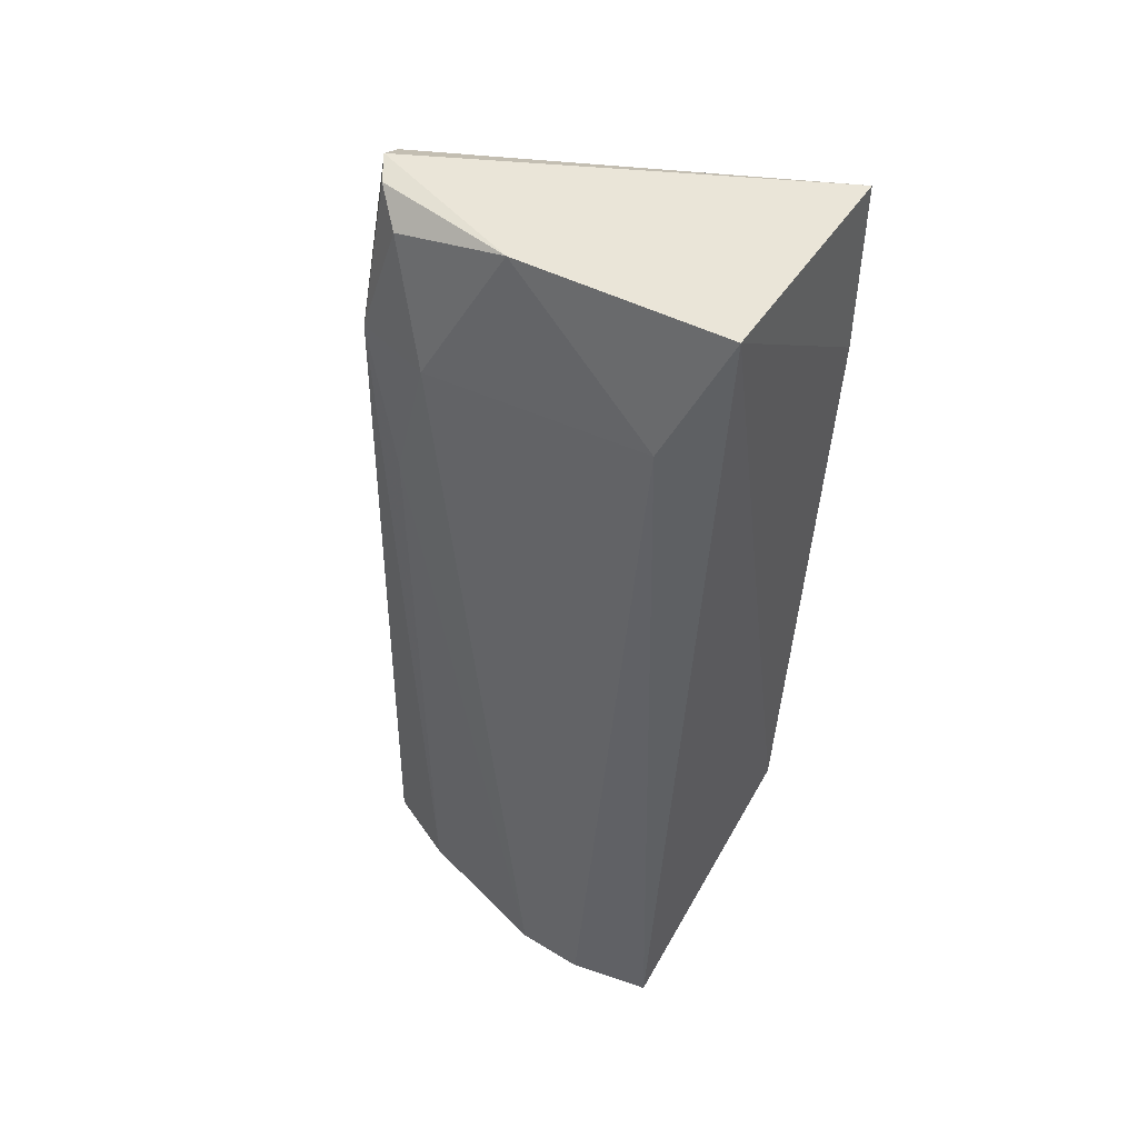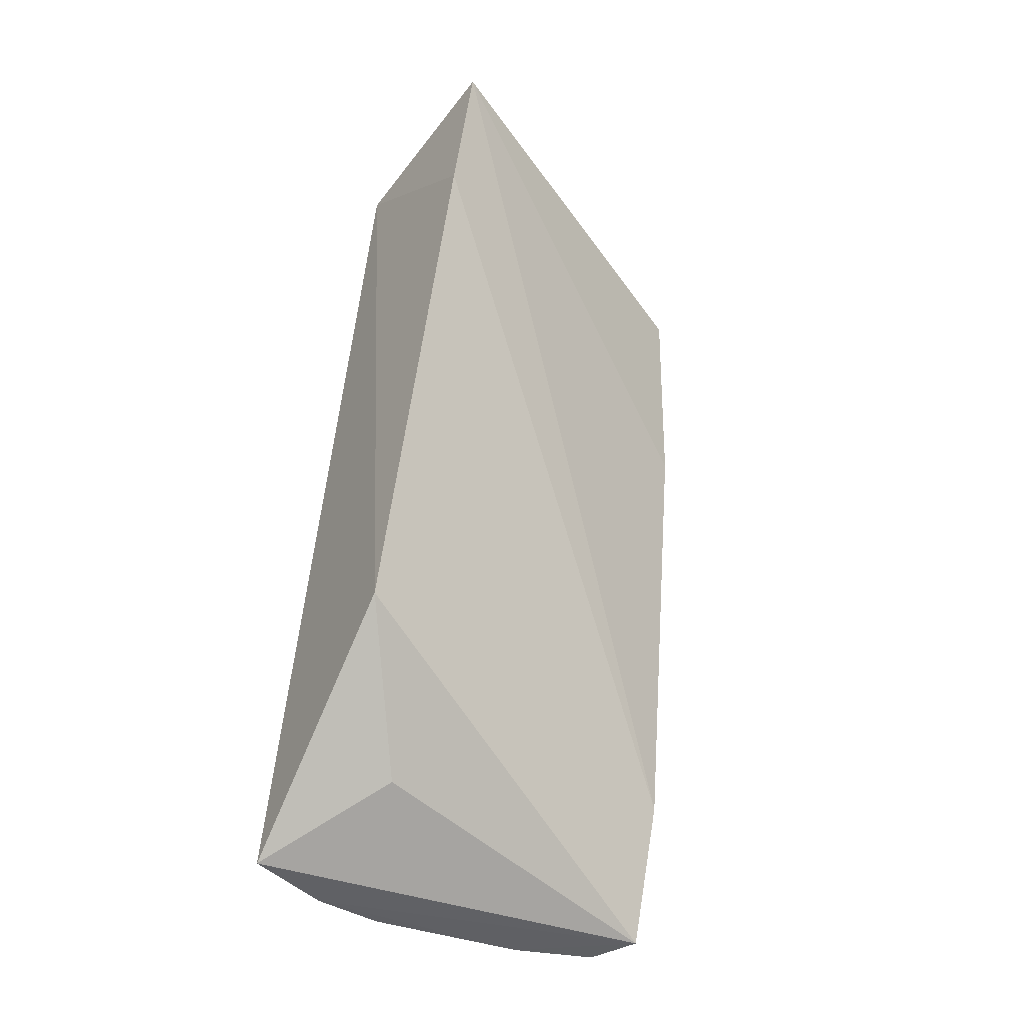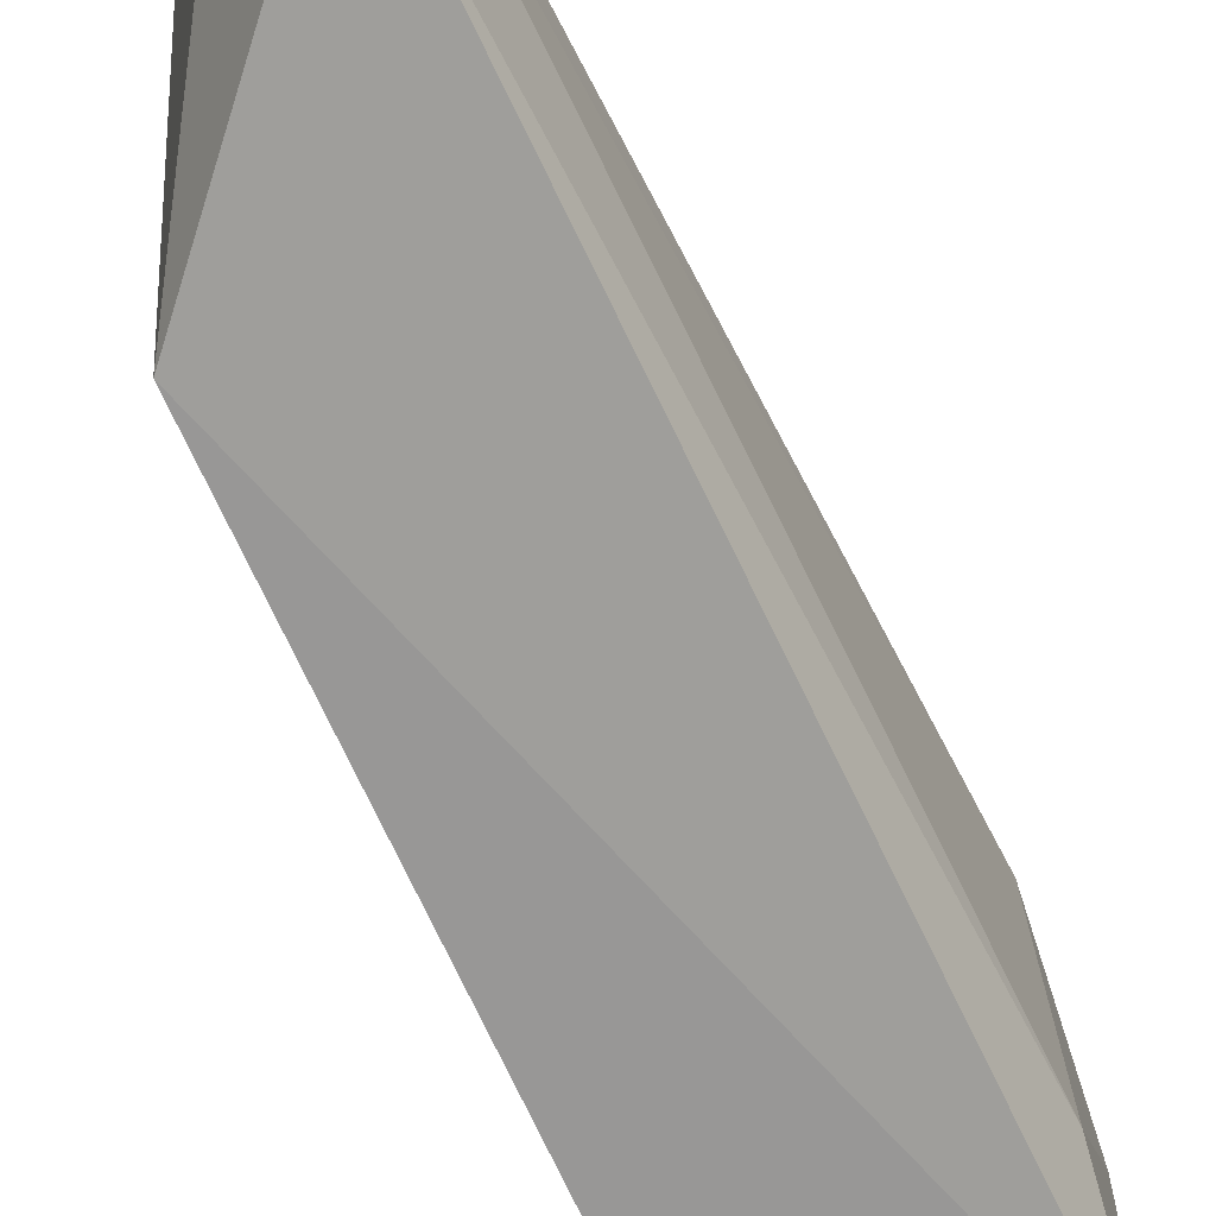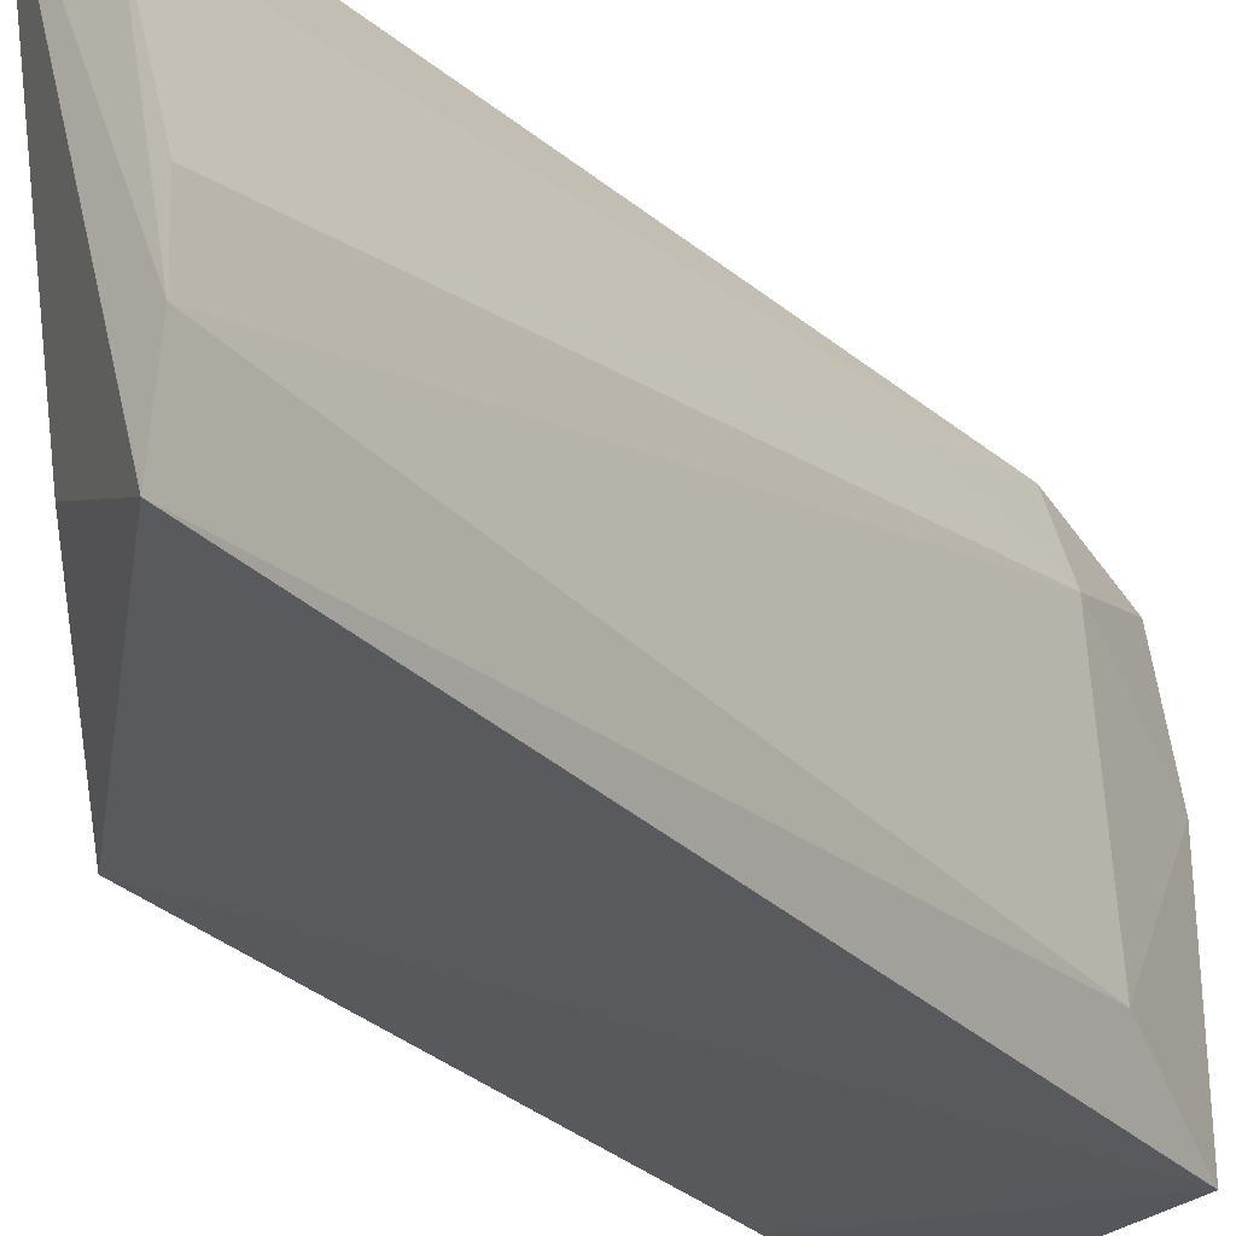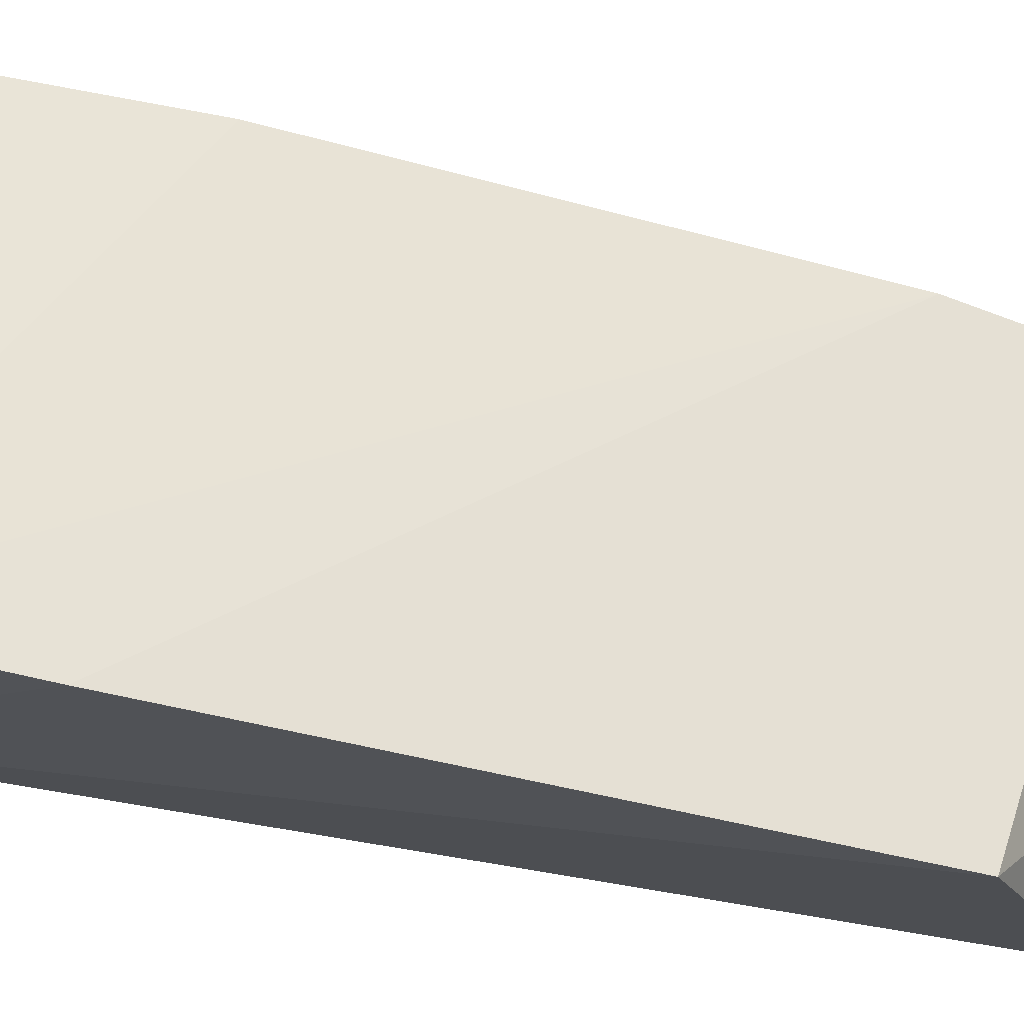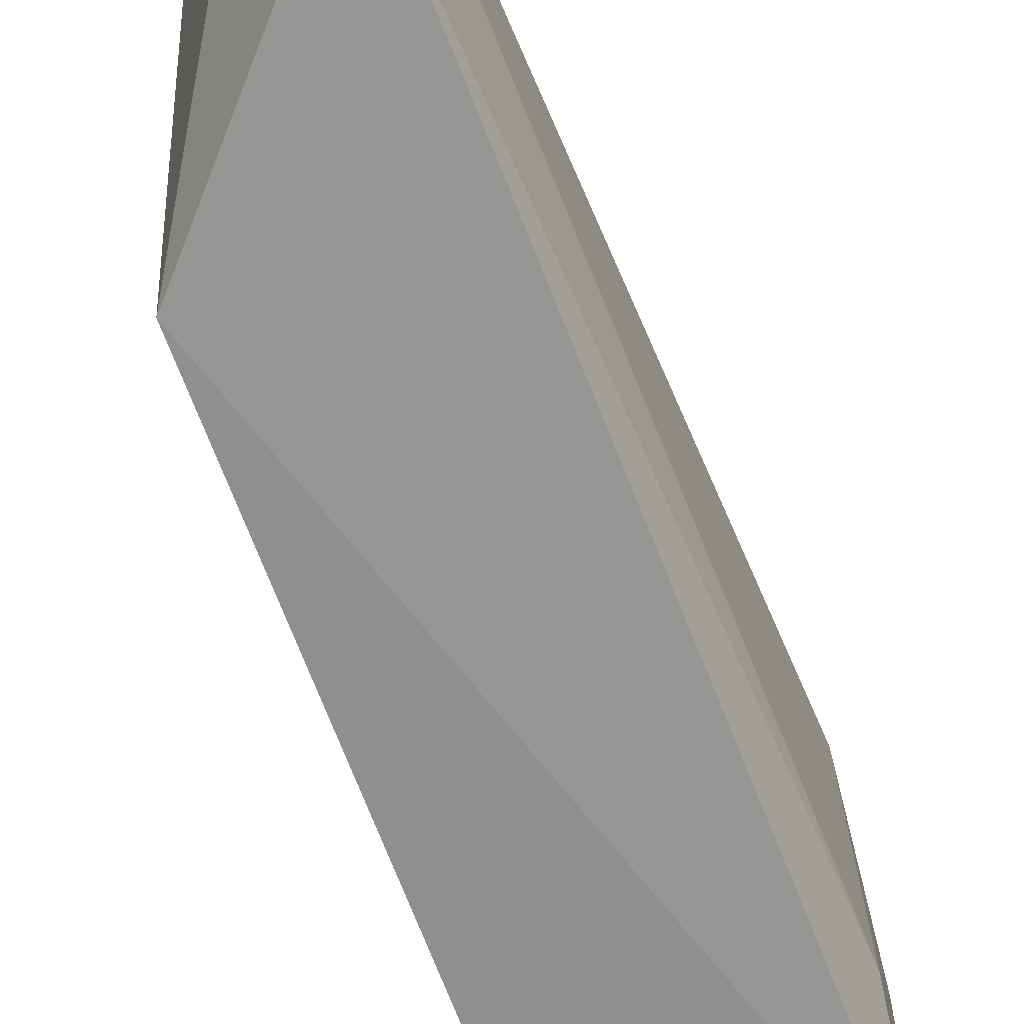
<metadata>
{"format":"obj","ext":"obj","renderer":"f3d","projection":"perspective","resolution":1024,"background":"white","views":[{"elev":51.0,"azim":-59.7,"up":"+Z"},{"elev":-43.2,"azim":50.3,"up":"+Z"},{"elev":-66.5,"azim":-147.8,"up":"+Y"},{"elev":-28.0,"azim":-139.3,"up":"+Y"},{"elev":-25.2,"azim":71.1,"up":"+Y"},{"elev":-64.0,"azim":-151.9,"up":"+Y"}]}
</metadata>
<code>
v -0.008749 0.07198 0.183
v 0.005504 0.03416 0.1852
v -0.01178 0.07301 0.1129
v -0.01852 0.06987 0.09793
v -0.02516 0.03541 0.09781
v -0.01549 0.0707 0.1694
v -0.005492 0.07284 0.1807
v -0.004813 0.03244 0.115
v -0.02601 0.04948 0.09759
v -0.01447 0.03561 0.1839
v -0.00725 0.07381 0.1589
v 0.003622 0.03338 0.169
v -0.01392 0.0715 0.09801
v -0.02184 0.06307 0.0977
v -0.01462 0.05643 0.1833
v -0.01792 0.04082 0.1714
v -0.01385 0.04183 0.1035
v -0.02632 0.04308 0.09747
v -0.01766 0.06669 0.1556
v -0.01434 0.06754 0.1805
v -0.01781 0.06337 0.1694
v -0.01152 0.07037 0.1826
f 6 3 4
f 7 1 2
f 10 5 8
f 11 7 2
f 11 2 3
f 11 3 6
f 11 6 1
f 11 1 7
f 12 8 3
f 12 3 2
f 12 10 8
f 12 2 10
f 13 4 3
f 13 3 8
f 14 6 4
f 14 4 13
f 15 10 2
f 15 2 1
f 16 5 10
f 16 10 15
f 17 13 8
f 17 8 5
f 17 5 13
f 18 13 5
f 18 14 13
f 18 9 14
f 18 5 16
f 19 14 9
f 19 6 14
f 21 18 16
f 21 9 18
f 21 19 9
f 21 16 15
f 21 15 20
f 21 20 6
f 21 6 19
f 22 20 15
f 22 15 1
f 22 1 6
f 22 6 20

</code>
